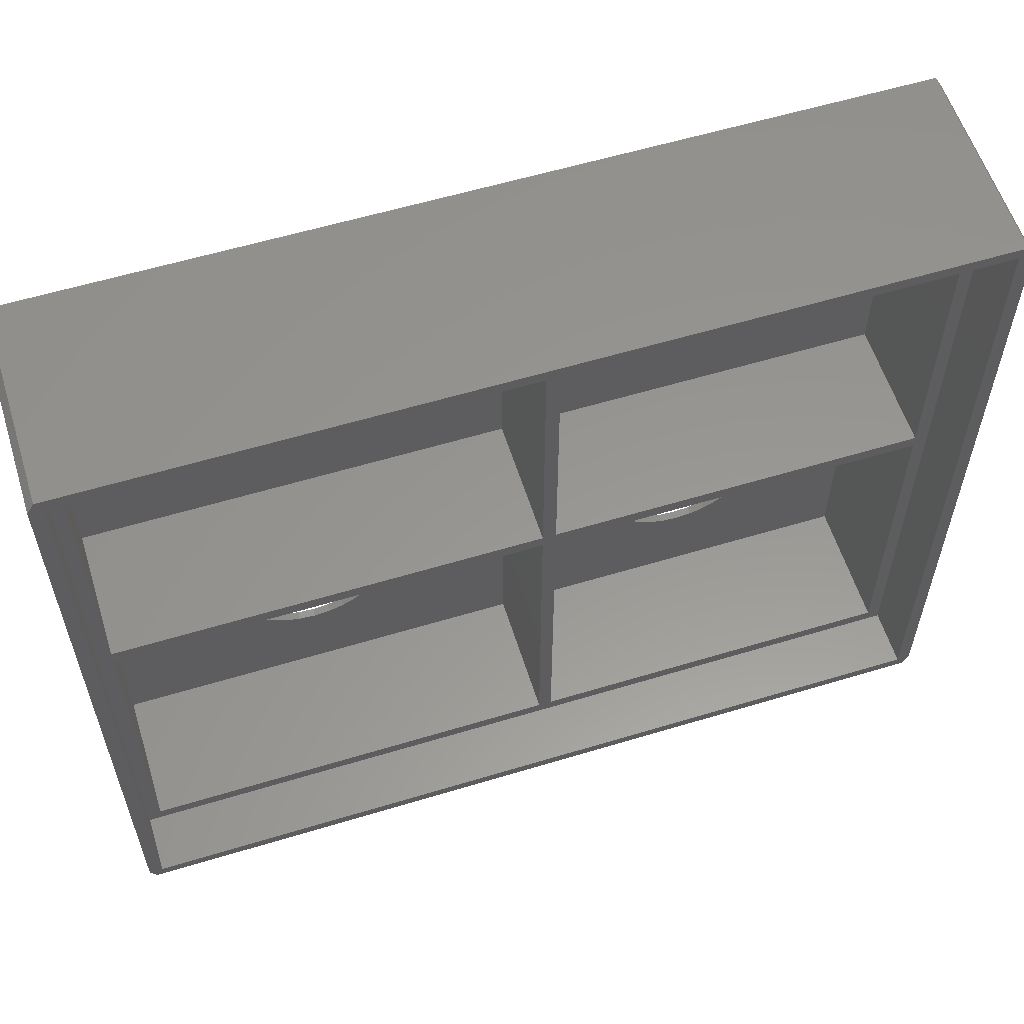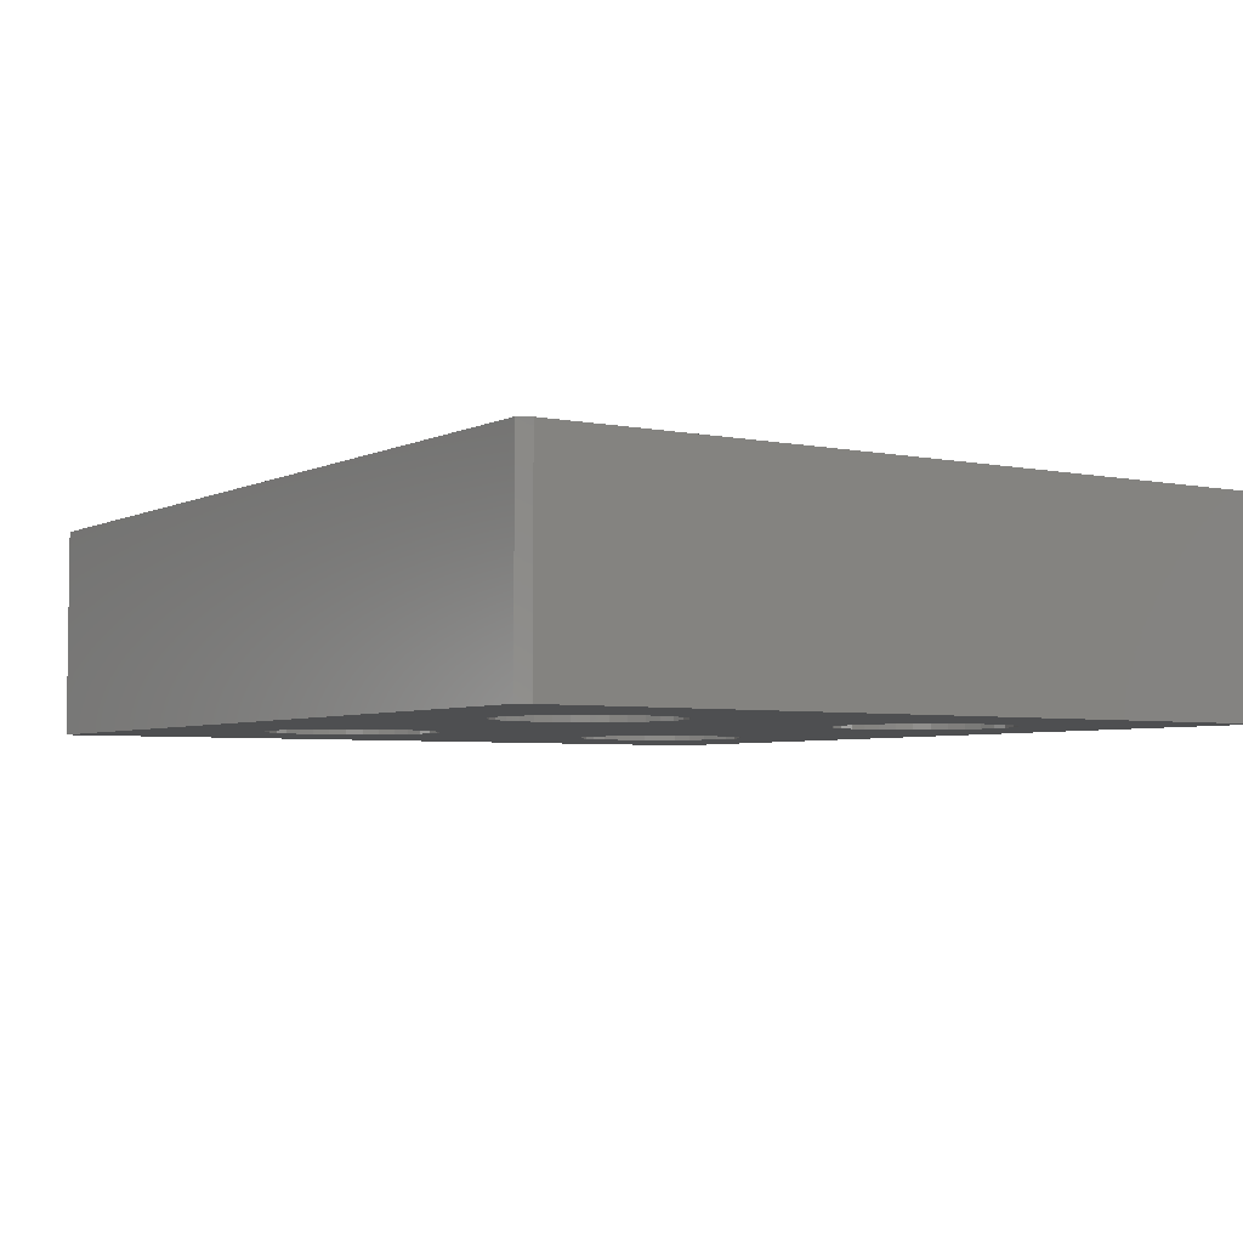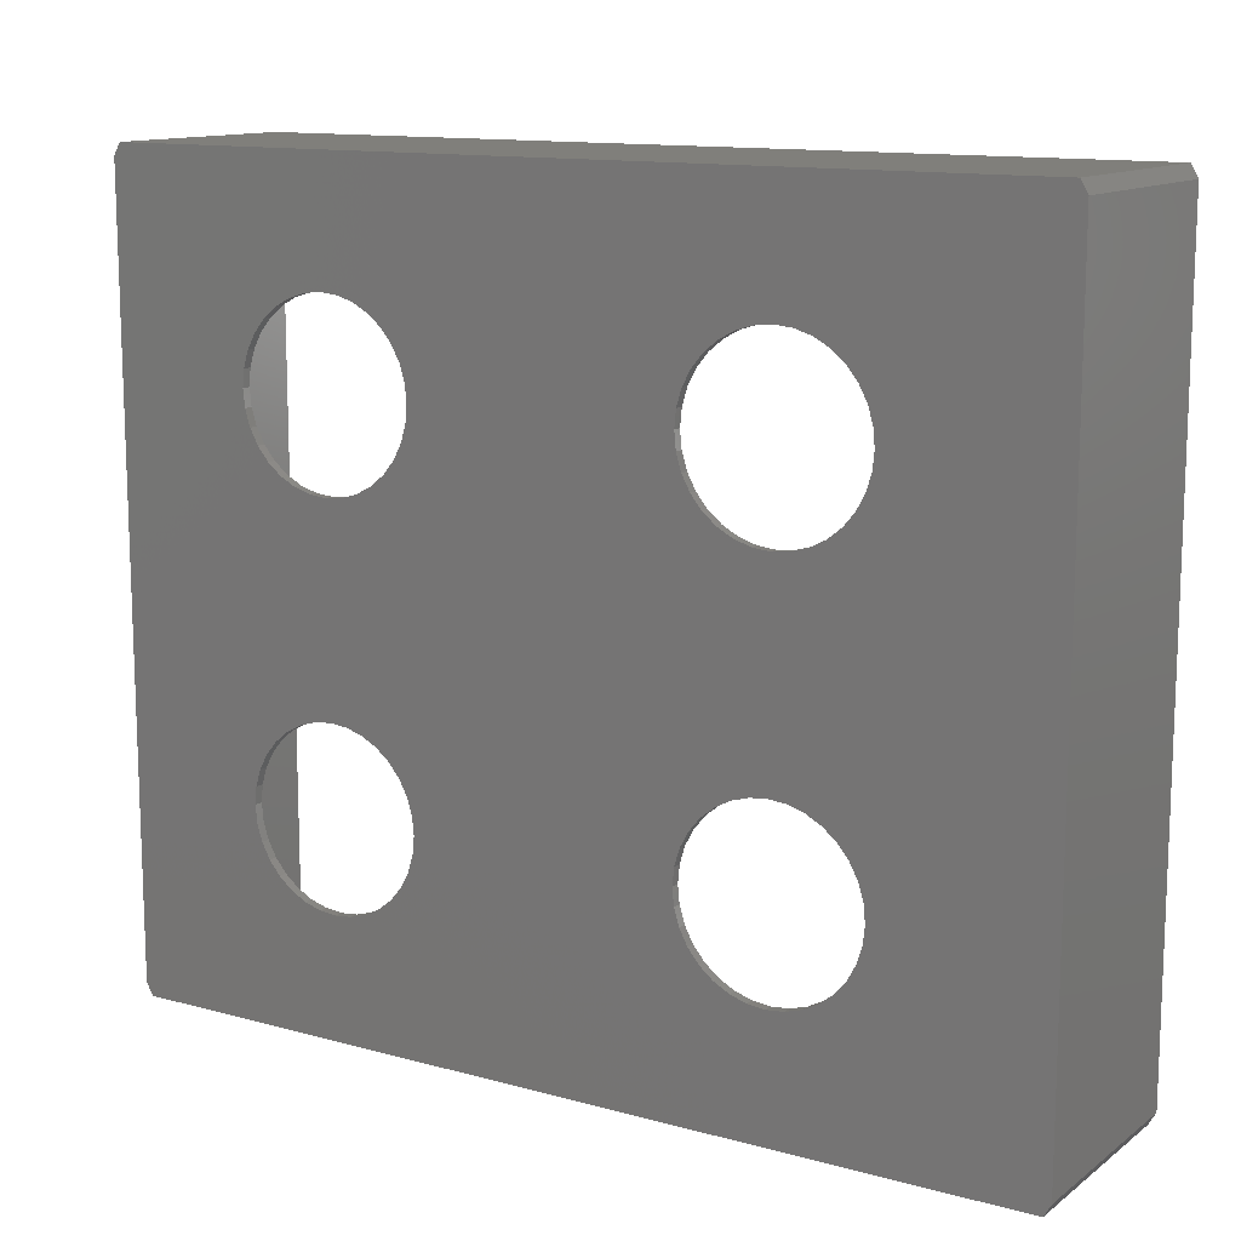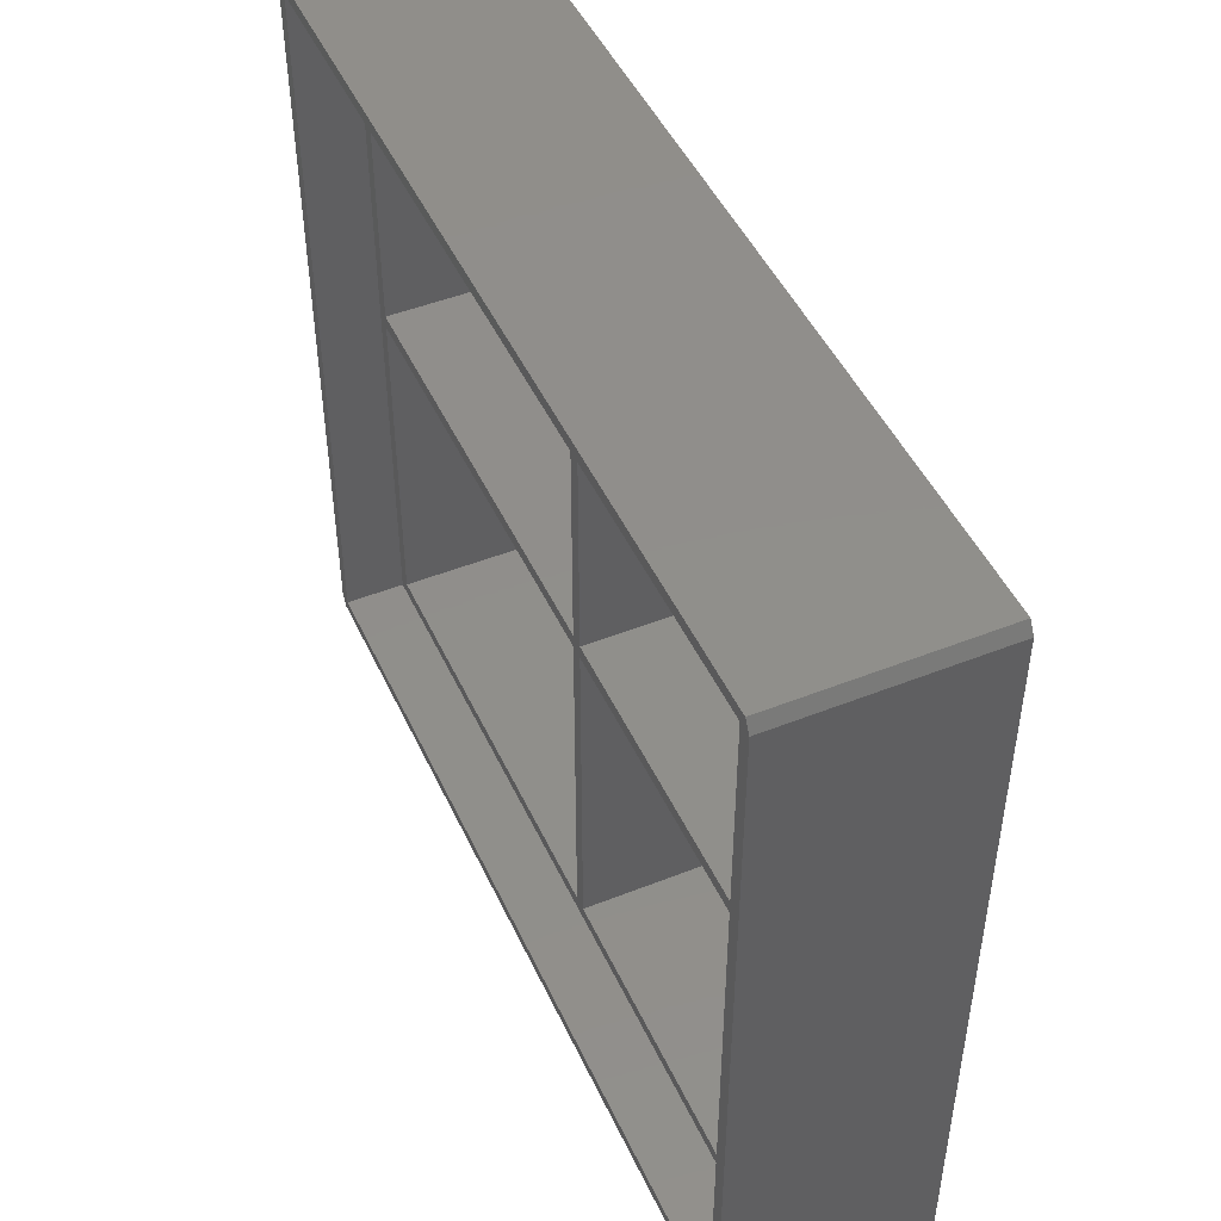
<metadata>
{"format":"stl","ext":"stl","renderer":"f3d","projection":"perspective","resolution":1024,"background":"white","views":[{"elev":58.3,"azim":-17.4,"up":"+Y"},{"elev":-4.4,"azim":56.4,"up":"+Z"},{"elev":12.7,"azim":-147.6,"up":"+Y"},{"elev":47.5,"azim":65.9,"up":"+Y"}]}
</metadata>
<code>
# stl→obj: 312 verts, 636 faces
v 102.4 0 24.1
v 102.4 86.8 0
v 102.4 86.8 24.1
v 102.4 0 0
v 101.6 -1.386 24.1
v 101.6 -1.386 0
v -0.8 -1.386 0
v -0.8 -1.386 24.1
v -1.6 0 0
v -1.6 86.8 24.1
v -1.6 86.8 0
v -1.6 0 24.1
v 101.6 88.19 0
v 101.6 88.19 24.1
v -0.8 88.19 24.1
v -0.8 88.19 0
v 100.8 86.8 24.1
v 100.8 0 24.1
v 0 86.8 24.1
v 0 0 24.1
v 34.17 29.17 0
v 69.63 29.17 0
v 35.41 27.66 0
v 68.39 59.14 0
v 36.91 62.75 0
v 37.1 64.7 0
v 69.63 57.63 0
v 36.34 60.87 0
v 34.17 57.63 0
v 35.41 59.14 0
v 32.66 30.41 0
v 32.66 56.39 0
v 30.93 31.34 0
v 30.93 55.46 0
v 29.05 31.91 0
v 29.05 54.89 0
v 27.1 32.1 0
v 27.1 54.7 0
v 25.15 31.91 0
v 25.15 54.89 0
v 23.27 31.34 0
v 23.27 55.46 0
v 21.54 30.41 0
v 21.54 56.39 0
v 20.03 29.17 0
v 20.03 57.63 0
v 18.79 27.66 0
v 18.79 59.14 0
v 17.86 25.93 0
v 17.86 60.87 0
v 17.29 24.05 0
v 17.1 22.1 0
v 85.94 25.93 0
v 86.51 62.75 0
v 86.7 64.7 0
v 85.94 60.87 0
v 85.01 27.66 0
v 85.01 59.14 0
v 83.77 29.17 0
v 83.77 57.63 0
v 82.26 30.41 0
v 82.26 56.39 0
v 80.53 31.34 0
v 80.53 55.46 0
v 78.65 31.91 0
v 78.65 54.89 0
v 76.7 32.1 0
v 76.7 54.7 0
v 74.75 31.91 0
v 74.75 54.89 0
v 72.87 31.34 0
v 72.87 55.46 0
v 71.14 30.41 0
v 71.14 56.39 0
v 68.39 27.66 0
v 36.34 25.93 0
v 66.89 24.05 0
v 36.91 24.05 0
v 67.46 25.93 0
v 37.1 22.1 0
v 66.7 22.1 0
v 67.46 60.87 0
v 83.77 15.03 0
v 86.51 24.05 0
v 86.7 22.1 0
v 86.51 20.15 0
v 85.94 18.27 0
v 85.01 16.54 0
v 82.26 13.79 0
v 80.53 12.86 0
v 78.65 12.29 0
v 76.7 12.1 0
v 74.75 12.29 0
v 29.05 12.29 0
v 66.89 62.75 0
v 66.89 20.15 0
v 36.91 20.15 0
v 67.46 18.27 0
v 36.34 18.27 0
v 68.39 16.54 0
v 35.41 16.54 0
v 69.63 15.03 0
v 34.17 15.03 0
v 71.14 13.79 0
v 32.66 13.79 0
v 72.87 12.86 0
v 30.93 12.86 0
v 27.1 12.1 0
v 17.29 20.15 0
v 17.86 18.27 0
v 18.79 16.54 0
v 20.03 15.03 0
v 21.54 13.79 0
v 23.27 12.86 0
v 25.15 12.29 0
v 86.51 66.65 0
v 85.94 68.53 0
v 85.01 70.26 0
v 83.77 71.77 0
v 82.26 73.01 0
v 80.53 73.94 0
v 78.65 74.51 0
v 76.7 74.7 0
v 74.75 74.51 0
v 29.05 74.51 0
v 72.87 73.94 0
v 66.7 64.7 0
v 66.89 66.65 0
v 36.91 66.65 0
v 67.46 68.53 0
v 36.34 68.53 0
v 68.39 70.26 0
v 35.41 70.26 0
v 69.63 71.77 0
v 34.17 71.77 0
v 71.14 73.01 0
v 32.66 73.01 0
v 30.93 73.94 0
v 27.1 74.7 0
v 25.15 74.51 0
v 17.29 62.75 0
v 23.27 73.94 0
v 21.54 73.01 0
v 20.03 71.77 0
v 18.79 70.26 0
v 17.86 68.53 0
v 17.29 66.65 0
v 17.1 64.7 0
v 0 86.8 17
v 0 0 17
v 100.8 0 17
v 100.8 86.8 17
v 1.6 44.2 17
v 52.6 42.6 17
v 52.6 44.2 17
v 1.6 42.6 17
v 54.2 44.2 17
v 99.2 42.6 17
v 99.2 44.2 17
v 54.2 42.6 17
v 99.2 85.2 17
v 54.2 85.2 17
v 52.6 85.2 17
v 1.6 85.2 17
v 99.2 1.6 17
v 54.2 1.6 17
v 52.6 1.6 17
v 1.6 1.6 17
v 1.6 42.6 1
v 1.6 1.6 1
v 52.6 1.6 1
v 52.6 42.6 1
v 37.1 22.1 1
v 36.91 24.05 1
v 36.34 25.93 1
v 35.41 27.66 1
v 34.17 29.17 1
v 32.66 30.41 1
v 30.93 31.34 1
v 29.05 31.91 1
v 27.1 32.1 1
v 25.15 31.91 1
v 17.29 24.05 1
v 17.1 22.1 1
v 17.86 25.93 1
v 18.79 27.66 1
v 20.03 29.17 1
v 21.54 30.41 1
v 23.27 31.34 1
v 36.91 20.15 1
v 36.34 18.27 1
v 35.41 16.54 1
v 34.17 15.03 1
v 32.66 13.79 1
v 30.93 12.86 1
v 29.05 12.29 1
v 27.1 12.1 1
v 25.15 12.29 1
v 23.27 12.86 1
v 17.29 20.15 1
v 17.86 18.27 1
v 21.54 13.79 1
v 20.03 15.03 1
v 18.79 16.54 1
v 1.6 85.2 1
v 1.6 44.2 1
v 52.6 44.2 1
v 52.6 85.2 1
v 37.1 64.7 1
v 36.91 66.65 1
v 36.34 68.53 1
v 35.41 70.26 1
v 34.17 71.77 1
v 32.66 73.01 1
v 30.93 73.94 1
v 29.05 74.51 1
v 27.1 74.7 1
v 25.15 74.51 1
v 17.29 66.65 1
v 17.1 64.7 1
v 17.86 68.53 1
v 18.79 70.26 1
v 20.03 71.77 1
v 21.54 73.01 1
v 23.27 73.94 1
v 36.91 62.75 1
v 36.34 60.87 1
v 35.41 59.14 1
v 34.17 57.63 1
v 32.66 56.39 1
v 30.93 55.46 1
v 29.05 54.89 1
v 27.1 54.7 1
v 25.15 54.89 1
v 23.27 55.46 1
v 17.29 62.75 1
v 17.86 60.87 1
v 21.54 56.39 1
v 20.03 57.63 1
v 18.79 59.14 1
v 54.2 42.6 1
v 54.2 1.6 1
v 99.2 1.6 1
v 99.2 42.6 1
v 86.7 22.1 1
v 86.51 24.05 1
v 85.94 25.93 1
v 85.01 27.66 1
v 83.77 29.17 1
v 82.26 30.41 1
v 80.53 31.34 1
v 78.65 31.91 1
v 76.7 32.1 1
v 74.75 31.91 1
v 66.89 24.05 1
v 66.7 22.1 1
v 67.46 25.93 1
v 68.39 27.66 1
v 69.63 29.17 1
v 71.14 30.41 1
v 72.87 31.34 1
v 86.51 20.15 1
v 85.94 18.27 1
v 85.01 16.54 1
v 83.77 15.03 1
v 82.26 13.79 1
v 80.53 12.86 1
v 78.65 12.29 1
v 76.7 12.1 1
v 74.75 12.29 1
v 72.87 12.86 1
v 66.89 20.15 1
v 67.46 18.27 1
v 71.14 13.79 1
v 69.63 15.03 1
v 68.39 16.54 1
v 54.2 85.2 1
v 54.2 44.2 1
v 99.2 44.2 1
v 99.2 85.2 1
v 86.7 64.7 1
v 86.51 66.65 1
v 85.94 68.53 1
v 85.01 70.26 1
v 83.77 71.77 1
v 82.26 73.01 1
v 80.53 73.94 1
v 78.65 74.51 1
v 76.7 74.7 1
v 74.75 74.51 1
v 66.89 66.65 1
v 66.7 64.7 1
v 67.46 68.53 1
v 68.39 70.26 1
v 69.63 71.77 1
v 71.14 73.01 1
v 72.87 73.94 1
v 86.51 62.75 1
v 85.94 60.87 1
v 85.01 59.14 1
v 83.77 57.63 1
v 82.26 56.39 1
v 80.53 55.46 1
v 78.65 54.89 1
v 76.7 54.7 1
v 74.75 54.89 1
v 72.87 55.46 1
v 66.89 62.75 1
v 67.46 60.87 1
v 71.14 56.39 1
v 69.63 57.63 1
v 68.39 59.14 1
f 1 2 3
f 2 1 4
f 5 4 1
f 4 5 6
f 7 5 8
f 5 7 6
f 9 10 11
f 10 9 12
f 3 13 14
f 13 3 2
f 11 15 16
f 15 11 10
f 17 3 14
f 3 17 1
f 18 1 17
f 14 19 17
f 10 19 15
f 15 19 14
f 1 18 5
f 20 5 18
f 20 8 5
f 19 10 20
f 12 20 10
f 20 12 8
f 21 22 23
f 24 25 26
f 22 21 27
f 24 28 25
f 29 27 21
f 24 30 28
f 27 29 24
f 24 29 30
f 31 29 21
f 31 32 29
f 33 32 31
f 33 34 32
f 35 34 33
f 35 36 34
f 37 36 35
f 37 38 36
f 39 38 37
f 39 40 38
f 41 40 39
f 41 42 40
f 43 42 41
f 43 44 42
f 45 44 43
f 45 46 44
f 47 46 45
f 47 48 46
f 49 48 47
f 49 50 48
f 9 49 51
f 49 9 50
f 9 51 52
f 11 50 9
f 4 53 2
f 2 54 55
f 56 2 53
f 2 56 54
f 57 56 53
f 57 58 56
f 59 58 57
f 59 60 58
f 61 60 59
f 61 62 60
f 63 62 61
f 63 64 62
f 65 64 63
f 65 66 64
f 67 66 65
f 67 68 66
f 69 68 67
f 69 70 68
f 71 70 69
f 71 72 70
f 73 72 71
f 73 74 72
f 22 74 73
f 22 27 74
f 23 75 76
f 75 23 22
f 77 78 79
f 76 79 78
f 78 77 80
f 79 76 75
f 80 77 81
f 24 26 82
f 83 4 6
f 84 4 85
f 53 4 84
f 4 86 85
f 4 87 86
f 4 88 87
f 4 83 88
f 6 89 83
f 6 90 89
f 6 91 90
f 6 92 91
f 6 93 92
f 94 93 6
f 82 26 95
f 96 80 81
f 97 96 98
f 99 98 100
f 101 100 102
f 103 102 104
f 105 104 106
f 93 94 106
f 96 97 80
f 98 99 97
f 100 101 99
f 102 103 101
f 104 105 103
f 106 107 105
f 106 94 107
f 7 94 6
f 94 7 108
f 109 9 52
f 110 9 109
f 111 9 110
f 112 9 111
f 9 112 7
f 113 7 112
f 114 7 113
f 115 7 114
f 108 7 115
f 116 2 55
f 117 2 116
f 118 2 117
f 119 2 118
f 2 119 13
f 120 13 119
f 121 13 120
f 122 13 121
f 123 13 122
f 124 13 123
f 125 124 126
f 95 26 127
f 127 26 128
f 129 128 26
f 128 129 130
f 131 130 129
f 130 131 132
f 133 132 131
f 132 133 134
f 135 134 133
f 134 135 136
f 137 136 135
f 136 137 126
f 138 126 137
f 125 126 138
f 124 125 13
f 16 125 139
f 16 139 140
f 50 11 141
f 125 16 13
f 142 16 140
f 143 16 142
f 144 16 143
f 11 144 145
f 11 145 146
f 11 146 147
f 141 11 148
f 148 11 147
f 144 11 16
f 7 12 9
f 12 7 8
f 13 15 14
f 15 13 16
f 20 149 19
f 149 20 150
f 151 17 152
f 17 151 18
f 153 154 155
f 154 153 156
f 157 158 159
f 158 157 160
f 159 152 161
f 152 162 161
f 155 157 162
f 157 155 160
f 155 162 163
f 152 163 162
f 149 163 152
f 149 153 164
f 153 149 156
f 150 156 149
f 163 149 164
f 152 159 151
f 158 151 159
f 165 151 158
f 166 151 165
f 154 160 155
f 160 154 166
f 167 166 154
f 167 151 166
f 150 167 168
f 167 150 151
f 156 150 168
f 151 20 18
f 20 151 150
f 149 17 19
f 17 149 152
f 168 169 156
f 169 168 170
f 171 154 172
f 154 171 167
f 172 173 171
f 172 174 173
f 172 175 174
f 172 176 175
f 172 177 176
f 172 178 177
f 172 179 178
f 172 180 179
f 172 181 180
f 169 181 172
f 181 169 182
f 183 169 184
f 185 169 183
f 186 169 185
f 187 169 186
f 188 169 187
f 189 169 188
f 182 169 189
f 190 171 173
f 191 171 190
f 192 171 191
f 193 171 192
f 194 171 193
f 195 171 194
f 196 171 195
f 197 171 196
f 170 197 198
f 170 198 199
f 170 184 169
f 184 170 200
f 200 170 201
f 197 170 171
f 202 170 199
f 203 170 202
f 204 170 203
f 201 170 204
f 171 168 167
f 168 171 170
f 169 154 156
f 154 169 172
f 153 205 164
f 205 153 206
f 207 163 208
f 163 207 155
f 205 163 164
f 163 205 208
f 208 209 207
f 208 210 209
f 208 211 210
f 208 212 211
f 208 213 212
f 208 214 213
f 208 215 214
f 208 216 215
f 208 217 216
f 205 217 208
f 217 205 218
f 219 205 220
f 221 205 219
f 222 205 221
f 223 205 222
f 224 205 223
f 225 205 224
f 218 205 225
f 226 207 209
f 227 207 226
f 228 207 227
f 229 207 228
f 230 207 229
f 231 207 230
f 232 207 231
f 233 207 232
f 206 233 234
f 206 234 235
f 206 220 205
f 220 206 236
f 236 206 237
f 233 206 207
f 238 206 235
f 239 206 238
f 240 206 239
f 237 206 240
f 207 153 155
f 153 207 206
f 166 241 160
f 241 166 242
f 243 158 244
f 158 243 165
f 241 158 160
f 158 241 244
f 244 245 243
f 244 246 245
f 244 247 246
f 244 248 247
f 244 249 248
f 244 250 249
f 244 251 250
f 244 252 251
f 244 253 252
f 241 253 244
f 253 241 254
f 255 241 256
f 257 241 255
f 258 241 257
f 259 241 258
f 260 241 259
f 261 241 260
f 254 241 261
f 262 243 245
f 263 243 262
f 264 243 263
f 265 243 264
f 266 243 265
f 267 243 266
f 268 243 267
f 269 243 268
f 242 269 270
f 242 270 271
f 242 256 241
f 256 242 272
f 272 242 273
f 269 242 243
f 274 242 271
f 275 242 274
f 276 242 275
f 273 242 276
f 243 166 165
f 166 243 242
f 157 277 162
f 277 157 278
f 279 161 280
f 161 279 159
f 277 161 162
f 161 277 280
f 280 281 279
f 280 282 281
f 280 283 282
f 280 284 283
f 280 285 284
f 280 286 285
f 280 287 286
f 280 288 287
f 280 289 288
f 277 289 280
f 289 277 290
f 291 277 292
f 293 277 291
f 294 277 293
f 295 277 294
f 296 277 295
f 297 277 296
f 290 277 297
f 298 279 281
f 299 279 298
f 300 279 299
f 301 279 300
f 302 279 301
f 303 279 302
f 304 279 303
f 305 279 304
f 278 305 306
f 278 306 307
f 278 292 277
f 292 278 308
f 308 278 309
f 305 278 279
f 310 278 307
f 311 278 310
f 312 278 311
f 309 278 312
f 279 157 159
f 157 279 278
f 80 174 78
f 174 80 173
f 184 51 183
f 51 184 52
f 37 180 181
f 180 37 35
f 203 111 204
f 111 203 112
f 31 177 178
f 177 31 21
f 33 178 179
f 178 33 31
f 45 188 187
f 188 45 43
f 41 182 189
f 182 41 39
f 103 192 101
f 192 103 193
f 101 191 99
f 191 101 192
f 76 176 23
f 176 76 175
f 78 175 76
f 175 78 174
f 23 177 21
f 177 23 176
f 35 179 180
f 179 35 33
f 185 47 186
f 47 185 49
f 186 45 187
f 45 186 47
f 183 49 185
f 49 183 51
f 43 189 188
f 189 43 41
f 39 181 182
f 181 39 37
f 97 173 80
f 173 97 190
f 94 197 196
f 197 94 108
f 105 195 194
f 195 105 107
f 113 203 202
f 203 113 112
f 115 199 198
f 199 115 114
f 204 110 201
f 110 204 111
f 200 52 184
f 52 200 109
f 107 196 195
f 196 107 94
f 103 194 193
f 194 103 105
f 99 190 97
f 190 99 191
f 114 202 199
f 202 114 113
f 108 198 197
f 198 108 115
f 201 109 200
f 109 201 110
f 131 212 133
f 212 131 211
f 133 213 135
f 213 133 212
f 139 216 217
f 216 139 125
f 125 215 216
f 215 125 138
f 143 225 224
f 225 143 142
f 219 146 221
f 146 219 147
f 25 209 26
f 209 25 226
f 129 211 131
f 211 129 210
f 137 213 214
f 213 137 135
f 140 217 218
f 217 140 139
f 138 214 215
f 214 138 137
f 236 148 220
f 148 236 141
f 221 145 222
f 145 221 146
f 144 224 223
f 224 144 143
f 142 218 225
f 218 142 140
f 222 144 223
f 144 222 145
f 26 210 129
f 210 26 209
f 29 230 229
f 230 29 32
f 30 227 28
f 227 30 228
f 38 234 233
f 234 38 40
f 220 147 219
f 147 220 148
f 237 141 236
f 141 237 50
f 239 48 240
f 48 239 46
f 34 232 231
f 232 34 36
f 32 231 230
f 231 32 34
f 29 228 30
f 228 29 229
f 28 226 25
f 226 28 227
f 42 238 235
f 238 42 44
f 36 233 232
f 233 36 38
f 240 50 237
f 50 240 48
f 44 239 238
f 239 44 46
f 40 235 234
f 235 40 42
f 85 246 84
f 246 85 245
f 256 77 255
f 77 256 81
f 67 252 253
f 252 67 65
f 92 270 269
f 270 92 93
f 61 249 250
f 249 61 59
f 22 260 259
f 260 22 73
f 71 254 261
f 254 71 69
f 83 264 88
f 264 83 265
f 53 248 57
f 248 53 247
f 84 247 53
f 247 84 246
f 57 249 59
f 249 57 248
f 65 251 252
f 251 65 63
f 63 250 251
f 250 63 61
f 257 75 258
f 75 257 79
f 258 22 259
f 22 258 75
f 255 79 257
f 79 255 77
f 73 261 260
f 261 73 71
f 69 253 254
f 253 69 67
f 90 268 267
f 268 90 91
f 91 269 268
f 269 91 92
f 83 266 265
f 266 83 89
f 104 275 274
f 275 104 102
f 93 271 270
f 271 93 106
f 276 98 273
f 98 276 100
f 275 100 276
f 100 275 102
f 272 81 256
f 81 272 96
f 87 262 86
f 262 87 263
f 88 263 87
f 263 88 264
f 86 245 85
f 245 86 262
f 106 274 271
f 274 106 104
f 273 96 272
f 96 273 98
f 89 267 266
f 267 89 90
f 55 282 116
f 282 55 281
f 124 289 290
f 289 124 123
f 120 285 286
f 285 120 119
f 294 134 295
f 134 294 132
f 136 297 296
f 297 136 126
f 117 284 118
f 284 117 283
f 116 283 117
f 283 116 282
f 118 285 119
f 285 118 284
f 122 287 288
f 287 122 121
f 123 288 289
f 288 123 122
f 121 286 287
f 286 121 120
f 291 130 293
f 130 291 128
f 293 132 294
f 132 293 130
f 292 128 291
f 128 292 127
f 134 296 295
f 296 134 136
f 126 290 297
f 290 126 124
f 58 299 56
f 299 58 300
f 54 281 55
f 281 54 298
f 68 306 305
f 306 68 70
f 308 127 292
f 127 308 95
f 60 302 301
f 302 60 62
f 70 307 306
f 307 70 72
f 311 24 312
f 24 311 27
f 309 95 308
f 95 309 82
f 312 82 309
f 82 312 24
f 64 304 303
f 304 64 66
f 56 298 54
f 298 56 299
f 66 305 304
f 305 66 68
f 72 310 307
f 310 72 74
f 74 311 310
f 311 74 27
f 62 303 302
f 303 62 64
f 60 300 58
f 300 60 301

</code>
